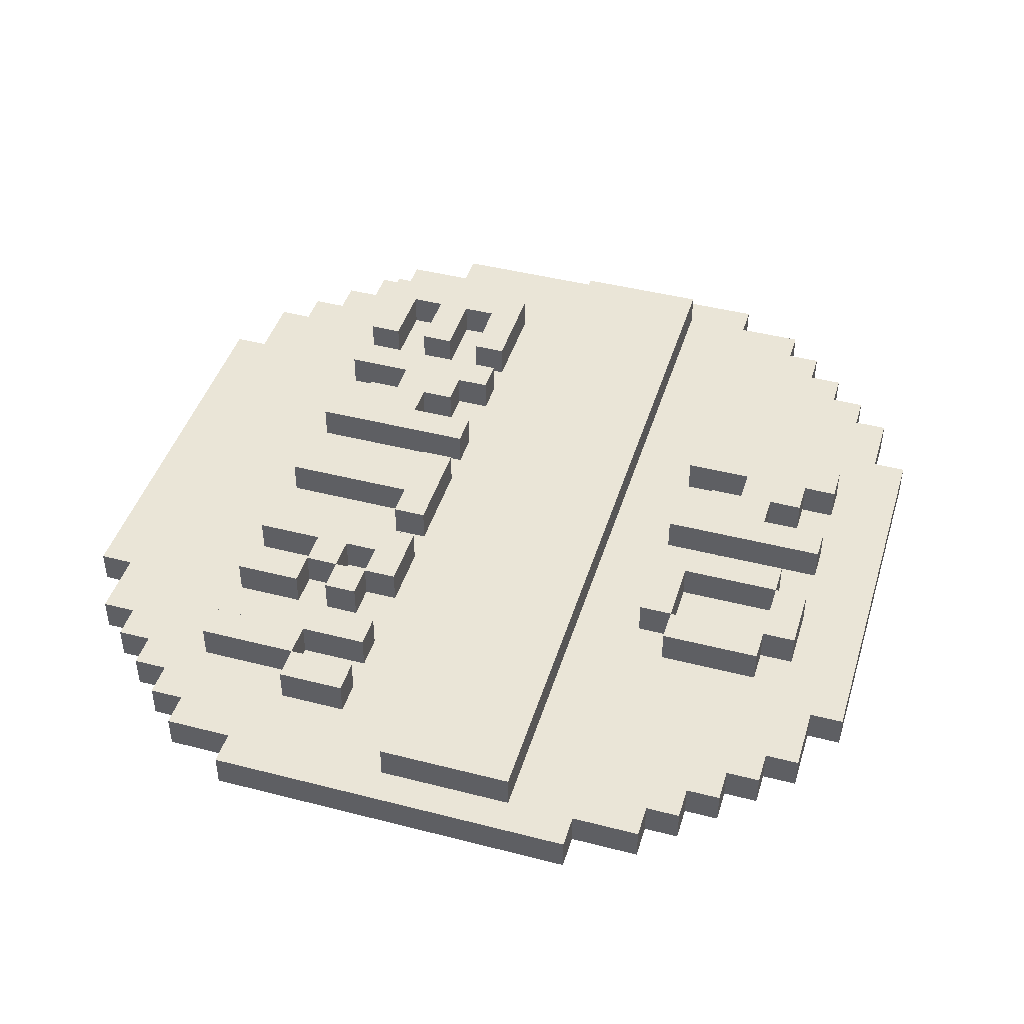
<metadata>
{"format":"obj","ext":"obj","renderer":"f3d","projection":"perspective","resolution":1024,"background":"white","views":[{"elev":44.0,"azim":106.8,"up":"+Z"}]}
</metadata>
<code>
v -13 7 -0
v -13 7 -1
v -13 18 -0
v -13 18 -1
v -12 5 -0
v -12 5 -1
v -12 7 -0
v -12 7 -1
v -12 12 1
v -12 12 -0
v -12 16 1
v -12 16 -0
v -12 18 -0
v -12 18 -1
v -12 20 -0
v -12 20 -1
v -11 4 -0
v -11 4 -1
v -11 5 -0
v -11 5 -1
v -11 20 -0
v -11 20 -1
v -11 21 -0
v -11 21 -1
v -10 3 -0
v -10 3 -1
v -10 4 -0
v -10 4 -1
v -10 5 1
v -10 5 -0
v -10 10 1
v -10 10 -0
v -10 21 -0
v -10 21 -1
v -10 22 -0
v -10 22 -1
v -9 2 -0
v -9 2 -1
v -9 3 -0
v -9 3 -1
v -9 22 -0
v -9 22 -1
v -9 23 -0
v -9 23 -1
v -8 1 -0
v -8 1 -1
v -8 2 -0
v -8 2 -1
v -8 23 -0
v -8 23 -1
v -8 24 -0
v -8 24 -1
v -6 0 -0
v -6 0 -1
v -6 1 -0
v -6 1 -1
v -6 5 1
v -6 5 -0
v -6 10 1
v -6 10 -0
v -6 24 -0
v -6 24 -1
v -6 25 -0
v -6 25 -1
v -4 6 1
v -4 6 -0
v -4 7 1
v -4 7 -0
v -4 18 1
v -4 18 -0
v -4 23 1
v -4 23 -0
v -3 5 1
v -3 5 -0
v -3 6 1
v -3 6 -0
v -3 8 1
v -3 8 -0
v -3 10 1
v -3 10 -0
v -2 19 1
v -2 19 -0
v -2 20 1
v -2 20 -0
v -1 9 1
v -1 9 -0
v -1 10 1
v -1 10 -0
v -1 18 1
v -1 18 -0
v -1 19 1
v -1 19 -0
v -1 21 1
v -1 21 -0
v -1 23 1
v -1 23 -0
v 0 5 1
v 0 5 -0
v 0 9 1
v 0 9 -0
v 1 19 1
v 1 19 -0
v 1 22 1
v 1 22 -0
v 2 18 1
v 2 18 -0
v 2 19 1
v 2 19 -0
v 2 22 1
v 2 22 -0
v 2 23 1
v 2 23 -0
v 3 5 1
v 3 5 -0
v 3 10 1
v 3 10 -0
v 4 19 1
v 4 19 -0
v 4 22 1
v 4 22 -0
v 5 5 1
v 5 5 -0
v 5 7 1
v 5 7 -0
v 5 8 1
v 5 8 -0
v 5 9 1
v 5 9 -0
v 7 8 1
v 7 8 -0
v 7 10 1
v 7 10 -0
v 8 5 1
v 8 5 -0
v 8 8 1
v 8 8 -0
v 9 8 1
v 9 8 -0
v 9 10 1
v 9 10 -0
v -9 6 1
v -9 6 -0
v -9 7 1
v -9 7 -0
v -9 8 1
v -9 8 -0
v -9 9 1
v -9 9 -0
v -7 5 1
v -7 5 -0
v -7 6 1
v -7 6 -0
v -7 7 1
v -7 7 -0
v -7 8 1
v -7 8 -0
v -7 9 1
v -7 9 -0
v -7 10 1
v -7 10 -0
v -5 5 1
v -5 5 -0
v -5 7 1
v -5 7 -0
v -5 9 1
v -5 9 -0
v -5 10 1
v -5 10 -0
v -4 8 1
v -4 8 -0
v -4 9 1
v -4 9 -0
v -3 18 1
v -3 18 -0
v -3 20 1
v -3 20 -0
v -3 22 1
v -3 22 -0
v -3 23 1
v -3 23 -0
v -2 5 1
v -2 5 -0
v -2 10 1
v -2 10 -0
v -2 21 1
v -2 21 -0
v -2 22 1
v -2 22 -0
v 0 18 1
v 0 18 -0
v 0 23 1
v 0 23 -0
v 1 5 1
v 1 5 -0
v 1 9 1
v 1 9 -0
v 2 9 1
v 2 9 -0
v 2 10 1
v 2 10 -0
v 2 19 1
v 2 19 -0
v 2 22 1
v 2 22 -0
v 4 5 1
v 4 5 -0
v 4 7 1
v 4 7 -0
v 4 8 1
v 4 8 -0
v 4 9 1
v 4 9 -0
v 4 18 1
v 4 18 -0
v 4 19 1
v 4 19 -0
v 4 22 1
v 4 22 -0
v 4 23 1
v 4 23 -0
v 5 7 1
v 5 7 -0
v 5 8 1
v 5 8 -0
v 5 9 1
v 5 9 -0
v 5 10 1
v 5 10 -0
v 5 19 1
v 5 19 -0
v 5 22 1
v 5 22 -0
v 6 0 -0
v 6 0 -1
v 6 1 -0
v 6 1 -1
v 6 5 1
v 6 5 -0
v 6 7 1
v 6 7 -0
v 6 8 1
v 6 8 -0
v 6 9 1
v 6 9 -0
v 6 24 -0
v 6 24 -1
v 6 25 -0
v 6 25 -1
v 8 1 -0
v 8 1 -1
v 8 2 -0
v 8 2 -1
v 8 8 1
v 8 8 -0
v 8 10 1
v 8 10 -0
v 8 23 -0
v 8 23 -1
v 8 24 -0
v 8 24 -1
v 9 2 -0
v 9 2 -1
v 9 3 -0
v 9 3 -1
v 9 5 1
v 9 5 -0
v 9 8 1
v 9 8 -0
v 9 22 -0
v 9 22 -1
v 9 23 -0
v 9 23 -1
v 10 3 -0
v 10 3 -1
v 10 4 -0
v 10 4 -1
v 10 8 1
v 10 8 -0
v 10 10 1
v 10 10 -0
v 10 21 -0
v 10 21 -1
v 10 22 -0
v 10 22 -1
v 11 4 -0
v 11 4 -1
v 11 5 -0
v 11 5 -1
v 11 20 -0
v 11 20 -1
v 11 21 -0
v 11 21 -1
v 12 5 -0
v 12 5 -1
v 12 7 -0
v 12 7 -1
v 12 12 1
v 12 12 -0
v 12 16 1
v 12 16 -0
v 12 18 -0
v 12 18 -1
v 12 20 -0
v 12 20 -1
v 13 7 -0
v 13 7 -1
v 13 18 -0
v 13 18 -1
v -12 12 1
v -12 16 1
v -10 5 1
v -10 10 1
v -9 6 1
v -9 7 1
v -9 8 1
v -9 9 1
v -7 5 1
v -7 6 1
v -7 7 1
v -7 8 1
v -7 9 1
v -7 10 1
v -6 5 1
v -6 10 1
v -5 5 1
v -5 7 1
v -5 9 1
v -5 10 1
v -4 6 1
v -4 7 1
v -4 8 1
v -4 9 1
v -4 18 1
v -4 23 1
v -3 5 1
v -3 6 1
v -3 8 1
v -3 10 1
v -3 18 1
v -3 20 1
v -3 22 1
v -3 23 1
v -2 5 1
v -2 10 1
v -2 19 1
v -2 20 1
v -2 21 1
v -2 22 1
v -1 9 1
v -1 10 1
v -1 18 1
v -1 19 1
v -1 21 1
v -1 23 1
v 0 5 1
v 0 9 1
v 0 18 1
v 0 23 1
v 1 5 1
v 1 9 1
v 1 19 1
v 1 22 1
v 2 9 1
v 2 10 1
v 2 18 1
v 2 19 1
v 2 22 1
v 2 23 1
v 3 5 1
v 3 10 1
v 4 5 1
v 4 7 1
v 4 8 1
v 4 9 1
v 4 18 1
v 4 19 1
v 4 22 1
v 4 23 1
v 5 5 1
v 5 7 1
v 5 8 1
v 5 9 1
v 5 10 1
v 5 19 1
v 5 22 1
v 6 5 1
v 6 7 1
v 6 8 1
v 6 9 1
v 7 8 1
v 7 10 1
v 8 5 1
v 8 8 1
v 8 10 1
v 9 5 1
v 9 8 1
v 9 10 1
v 10 8 1
v 10 10 1
v 12 12 1
v 12 16 1
v -13 7 -0
v -13 18 -0
v -12 5 -0
v -12 7 -0
v -12 12 -0
v -12 16 -0
v -12 18 -0
v -12 20 -0
v -11 4 -0
v -11 5 -0
v -11 20 -0
v -11 21 -0
v -10 3 -0
v -10 4 -0
v -10 5 -0
v -10 10 -0
v -10 21 -0
v -10 22 -0
v -9 2 -0
v -9 3 -0
v -9 6 -0
v -9 7 -0
v -9 8 -0
v -9 9 -0
v -9 22 -0
v -9 23 -0
v -8 1 -0
v -8 2 -0
v -8 23 -0
v -8 24 -0
v -7 5 -0
v -7 6 -0
v -7 7 -0
v -7 8 -0
v -7 9 -0
v -7 10 -0
v -6 0 -0
v -6 1 -0
v -6 5 -0
v -6 10 -0
v -6 24 -0
v -6 25 -0
v -5 5 -0
v -5 7 -0
v -5 9 -0
v -5 10 -0
v -4 6 -0
v -4 7 -0
v -4 8 -0
v -4 9 -0
v -4 18 -0
v -4 23 -0
v -3 5 -0
v -3 6 -0
v -3 8 -0
v -3 10 -0
v -3 18 -0
v -3 20 -0
v -3 22 -0
v -3 23 -0
v -2 5 -0
v -2 10 -0
v -2 19 -0
v -2 20 -0
v -2 21 -0
v -2 22 -0
v -1 9 -0
v -1 10 -0
v -1 18 -0
v -1 19 -0
v -1 21 -0
v -1 23 -0
v 0 5 -0
v 0 9 -0
v 0 18 -0
v 0 23 -0
v 1 5 -0
v 1 9 -0
v 1 19 -0
v 1 22 -0
v 2 9 -0
v 2 10 -0
v 2 18 -0
v 2 19 -0
v 2 22 -0
v 2 23 -0
v 3 5 -0
v 3 10 -0
v 4 5 -0
v 4 7 -0
v 4 8 -0
v 4 9 -0
v 4 18 -0
v 4 19 -0
v 4 22 -0
v 4 23 -0
v 5 5 -0
v 5 7 -0
v 5 8 -0
v 5 9 -0
v 5 10 -0
v 5 19 -0
v 5 22 -0
v 6 0 -0
v 6 1 -0
v 6 5 -0
v 6 7 -0
v 6 8 -0
v 6 9 -0
v 6 24 -0
v 6 25 -0
v 7 8 -0
v 7 10 -0
v 8 1 -0
v 8 2 -0
v 8 5 -0
v 8 8 -0
v 8 10 -0
v 8 23 -0
v 8 24 -0
v 9 2 -0
v 9 3 -0
v 9 5 -0
v 9 8 -0
v 9 10 -0
v 9 22 -0
v 9 23 -0
v 10 3 -0
v 10 4 -0
v 10 8 -0
v 10 10 -0
v 10 21 -0
v 10 22 -0
v 11 4 -0
v 11 5 -0
v 11 20 -0
v 11 21 -0
v 12 5 -0
v 12 7 -0
v 12 12 -0
v 12 16 -0
v 12 18 -0
v 12 20 -0
v 13 7 -0
v 13 18 -0
v -13 7 -1
v -13 18 -1
v -12 5 -1
v -12 7 -1
v -12 18 -1
v -12 20 -1
v -11 4 -1
v -11 5 -1
v -11 20 -1
v -11 21 -1
v -10 3 -1
v -10 4 -1
v -10 21 -1
v -10 22 -1
v -9 2 -1
v -9 3 -1
v -9 22 -1
v -9 23 -1
v -8 1 -1
v -8 2 -1
v -8 23 -1
v -8 24 -1
v -6 0 -1
v -6 1 -1
v -6 24 -1
v -6 25 -1
v 6 0 -1
v 6 1 -1
v 6 24 -1
v 6 25 -1
v 8 1 -1
v 8 2 -1
v 8 23 -1
v 8 24 -1
v 9 2 -1
v 9 3 -1
v 9 22 -1
v 9 23 -1
v 10 3 -1
v 10 4 -1
v 10 21 -1
v 10 22 -1
v 11 4 -1
v 11 5 -1
v 11 20 -1
v 11 21 -1
v 12 5 -1
v 12 7 -1
v 12 18 -1
v 12 20 -1
v 13 7 -1
v 13 18 -1
v -6 0 -0
v 6 0 -0
v -6 0 -1
v 6 0 -1
v -8 1 -0
v -6 1 -0
v 6 1 -0
v 8 1 -0
v -8 1 -1
v -6 1 -1
v 6 1 -1
v 8 1 -1
v -9 2 -0
v -8 2 -0
v 8 2 -0
v 9 2 -0
v -9 2 -1
v -8 2 -1
v 8 2 -1
v 9 2 -1
v -10 3 -0
v -9 3 -0
v 9 3 -0
v 10 3 -0
v -10 3 -1
v -9 3 -1
v 9 3 -1
v 10 3 -1
v -11 4 -0
v -10 4 -0
v 10 4 -0
v 11 4 -0
v -11 4 -1
v -10 4 -1
v 10 4 -1
v 11 4 -1
v -10 5 1
v -7 5 1
v -6 5 1
v -5 5 1
v -3 5 1
v -2 5 1
v 0 5 1
v 1 5 1
v 3 5 1
v 4 5 1
v 5 5 1
v 6 5 1
v 8 5 1
v 9 5 1
v -12 5 -0
v -11 5 -0
v -10 5 -0
v -7 5 -0
v -6 5 -0
v -5 5 -0
v -3 5 -0
v -2 5 -0
v 0 5 -0
v 1 5 -0
v 3 5 -0
v 4 5 -0
v 5 5 -0
v 6 5 -0
v 8 5 -0
v 9 5 -0
v 11 5 -0
v 12 5 -0
v -12 5 -1
v -11 5 -1
v 11 5 -1
v 12 5 -1
v -4 6 1
v -3 6 1
v -4 6 -0
v -3 6 -0
v -9 7 1
v -7 7 1
v -5 7 1
v -4 7 1
v 4 7 1
v 5 7 1
v -13 7 -0
v -12 7 -0
v -9 7 -0
v -7 7 -0
v -5 7 -0
v -4 7 -0
v 4 7 -0
v 5 7 -0
v 12 7 -0
v 13 7 -0
v -13 7 -1
v -12 7 -1
v 12 7 -1
v 13 7 -1
v 5 8 1
v 6 8 1
v 7 8 1
v 8 8 1
v 9 8 1
v 10 8 1
v 5 8 -0
v 6 8 -0
v 7 8 -0
v 8 8 -0
v 9 8 -0
v 10 8 -0
v -9 9 1
v -7 9 1
v -1 9 1
v 0 9 1
v 1 9 1
v 2 9 1
v 4 9 1
v 5 9 1
v -9 9 -0
v -7 9 -0
v -1 9 -0
v 0 9 -0
v 1 9 -0
v 2 9 -0
v 4 9 -0
v 5 9 -0
v -12 12 1
v 12 12 1
v -12 12 -0
v 12 12 -0
v -4 18 1
v -3 18 1
v -1 18 1
v 0 18 1
v 2 18 1
v 4 18 1
v -4 18 -0
v -3 18 -0
v -1 18 -0
v 0 18 -0
v 2 18 -0
v 4 18 -0
v -2 19 1
v -1 19 1
v 1 19 1
v 2 19 1
v 4 19 1
v 5 19 1
v -2 19 -0
v -1 19 -0
v 1 19 -0
v 2 19 -0
v 4 19 -0
v 5 19 -0
v -3 20 1
v -2 20 1
v -3 20 -0
v -2 20 -0
v 2 22 1
v 4 22 1
v 2 22 -0
v 4 22 -0
v -9 6 1
v -7 6 1
v -9 6 -0
v -7 6 -0
v 5 7 1
v 6 7 1
v 5 7 -0
v 6 7 -0
v -9 8 1
v -7 8 1
v -4 8 1
v -3 8 1
v 4 8 1
v 5 8 1
v 8 8 1
v 9 8 1
v -9 8 -0
v -7 8 -0
v -4 8 -0
v -3 8 -0
v 4 8 -0
v 5 8 -0
v 8 8 -0
v 9 8 -0
v -5 9 1
v -4 9 1
v 5 9 1
v 6 9 1
v -5 9 -0
v -4 9 -0
v 5 9 -0
v 6 9 -0
v -10 10 1
v -7 10 1
v -6 10 1
v -5 10 1
v -3 10 1
v -2 10 1
v -1 10 1
v 2 10 1
v 3 10 1
v 5 10 1
v 7 10 1
v 8 10 1
v 9 10 1
v 10 10 1
v -10 10 -0
v -7 10 -0
v -6 10 -0
v -5 10 -0
v -3 10 -0
v -2 10 -0
v -1 10 -0
v 2 10 -0
v 3 10 -0
v 5 10 -0
v 7 10 -0
v 8 10 -0
v 9 10 -0
v 10 10 -0
v -12 16 1
v 12 16 1
v -12 16 -0
v 12 16 -0
v -13 18 -0
v -12 18 -0
v 12 18 -0
v 13 18 -0
v -13 18 -1
v -12 18 -1
v 12 18 -1
v 13 18 -1
v 2 19 1
v 4 19 1
v 2 19 -0
v 4 19 -0
v -12 20 -0
v -11 20 -0
v 11 20 -0
v 12 20 -0
v -12 20 -1
v -11 20 -1
v 11 20 -1
v 12 20 -1
v -2 21 1
v -1 21 1
v -11 21 -0
v -10 21 -0
v -2 21 -0
v -1 21 -0
v 10 21 -0
v 11 21 -0
v -11 21 -1
v -10 21 -1
v 10 21 -1
v 11 21 -1
v -3 22 1
v -2 22 1
v 1 22 1
v 2 22 1
v 4 22 1
v 5 22 1
v -10 22 -0
v -9 22 -0
v -3 22 -0
v -2 22 -0
v 1 22 -0
v 2 22 -0
v 4 22 -0
v 5 22 -0
v 9 22 -0
v 10 22 -0
v -10 22 -1
v -9 22 -1
v 9 22 -1
v 10 22 -1
v -4 23 1
v -3 23 1
v -1 23 1
v 0 23 1
v 2 23 1
v 4 23 1
v -9 23 -0
v -8 23 -0
v -4 23 -0
v -3 23 -0
v -1 23 -0
v 0 23 -0
v 2 23 -0
v 4 23 -0
v 8 23 -0
v 9 23 -0
v -9 23 -1
v -8 23 -1
v 8 23 -1
v 9 23 -1
v -8 24 -0
v -6 24 -0
v 6 24 -0
v 8 24 -0
v -8 24 -1
v -6 24 -1
v 6 24 -1
v 8 24 -1
v -6 25 -0
v 6 25 -0
v -6 25 -1
v 6 25 -1
f 3 2 1
f 4 2 3
f 7 6 5
f 8 6 7
f 11 10 9
f 12 10 11
f 15 14 13
f 16 14 15
f 19 18 17
f 20 18 19
f 23 22 21
f 24 22 23
f 27 26 25
f 28 26 27
f 31 30 29
f 32 30 31
f 35 34 33
f 36 34 35
f 39 38 37
f 40 38 39
f 43 42 41
f 44 42 43
f 47 46 45
f 48 46 47
f 51 50 49
f 52 50 51
f 55 54 53
f 56 54 55
f 59 58 57
f 60 58 59
f 63 62 61
f 64 62 63
f 67 66 65
f 68 66 67
f 71 70 69
f 72 70 71
f 75 74 73
f 76 74 75
f 79 78 77
f 80 78 79
f 83 82 81
f 84 82 83
f 87 86 85
f 88 86 87
f 91 90 89
f 92 90 91
f 95 94 93
f 96 94 95
f 99 98 97
f 100 98 99
f 103 102 101
f 104 102 103
f 107 106 105
f 108 106 107
f 111 110 109
f 112 110 111
f 115 114 113
f 116 114 115
f 119 118 117
f 120 118 119
f 123 122 121
f 124 122 123
f 127 126 125
f 128 126 127
f 131 130 129
f 132 130 131
f 135 134 133
f 136 134 135
f 139 138 137
f 140 138 139
f 141 142 143
f 143 142 144
f 145 146 147
f 147 146 148
f 149 150 151
f 151 150 152
f 153 154 155
f 155 154 156
f 157 158 159
f 159 158 160
f 161 162 163
f 163 162 164
f 165 166 167
f 167 166 168
f 169 170 171
f 171 170 172
f 173 174 175
f 175 174 176
f 177 178 179
f 179 178 180
f 181 182 183
f 183 182 184
f 185 186 187
f 187 186 188
f 189 190 191
f 191 190 192
f 193 194 195
f 195 194 196
f 197 198 199
f 199 198 200
f 201 202 203
f 203 202 204
f 205 206 207
f 207 206 208
f 209 210 211
f 211 210 212
f 213 214 215
f 215 214 216
f 217 218 219
f 219 218 220
f 221 222 223
f 223 222 224
f 225 226 227
f 227 226 228
f 229 230 231
f 231 230 232
f 233 234 235
f 235 234 236
f 237 238 239
f 239 238 240
f 241 242 243
f 243 242 244
f 245 246 247
f 247 246 248
f 249 250 251
f 251 250 252
f 253 254 255
f 255 254 256
f 257 258 259
f 259 258 260
f 261 262 263
f 263 262 264
f 265 266 267
f 267 266 268
f 269 270 271
f 271 270 272
f 273 274 275
f 275 274 276
f 277 278 279
f 279 278 280
f 281 282 283
f 283 282 284
f 285 286 287
f 287 286 288
f 289 290 291
f 291 290 292
f 293 294 295
f 295 294 296
f 297 298 299
f 299 298 300
f 301 302 303
f 303 302 304
f 305 306 307
f 307 306 308
f 313 312 311
f 314 312 313
f 315 312 314
f 316 312 315
f 317 313 311
f 318 313 317
f 319 315 314
f 320 315 319
f 321 312 316
f 322 312 321
f 325 324 323
f 326 324 325
f 327 324 326
f 328 324 327
f 330 327 326
f 331 327 330
f 332 327 331
f 336 331 330
f 336 330 329
f 337 331 336
f 339 334 333
f 340 334 339
f 341 334 340
f 342 334 341
f 343 338 337
f 343 336 335
f 343 337 336
f 344 338 343
f 346 341 340
f 347 341 346
f 348 341 347
f 352 346 345
f 352 347 346
f 353 347 352
f 356 350 349
f 357 353 352
f 357 354 353
f 357 352 351
f 358 354 357
f 359 356 355
f 360 350 356
f 360 356 359
f 363 350 360
f 364 350 363
f 366 362 361
f 367 362 366
f 371 370 369
f 372 370 371
f 373 370 372
f 374 370 373
f 375 366 365
f 376 366 375
f 377 368 367
f 378 368 377
f 380 373 372
f 381 373 380
f 382 370 374
f 383 370 382
f 384 377 376
f 385 377 384
f 386 380 379
f 387 380 386
f 388 382 381
f 389 382 388
f 393 391 390
f 394 391 393
f 395 393 392
f 396 393 395
f 398 397 396
f 399 397 398
f 400 310 309
f 401 310 400
f 405 403 402
f 406 403 405
f 407 403 406
f 408 403 407
f 411 405 404
f 411 406 405
f 412 408 407
f 412 409 408
f 415 411 410
f 416 406 411
f 416 411 415
f 417 406 416
f 418 413 412
f 421 415 414
f 421 416 415
f 426 419 418
f 429 421 420
f 430 427 426
f 432 416 421
f 432 429 428
f 432 421 429
f 433 423 422
f 434 423 433
f 435 425 424
f 436 425 435
f 437 406 417
f 439 436 435
f 439 437 436
f 439 434 433
f 439 432 428
f 439 435 434
f 439 433 432
f 440 437 439
f 441 406 437
f 441 437 440
f 442 431 430
f 444 440 439
f 444 439 438
f 447 406 441
f 448 445 444
f 449 445 448
f 451 447 446
f 452 443 442
f 452 418 412
f 452 412 407
f 452 430 426
f 452 426 418
f 452 442 430
f 453 443 452
f 454 448 444
f 454 444 438
f 455 448 454
f 456 451 450
f 457 447 451
f 457 451 456
f 457 406 447
f 458 452 407
f 461 443 453
f 462 454 438
f 463 406 457
f 464 459 458
f 465 459 464
f 467 461 460
f 468 463 462
f 469 406 463
f 469 463 468
f 470 458 407
f 470 464 458
f 471 464 470
f 472 467 466
f 473 461 467
f 473 467 472
f 473 443 461
f 474 462 438
f 474 468 462
f 475 468 474
f 476 470 407
f 477 443 473
f 478 474 438
f 480 477 476
f 481 477 480
f 482 479 478
f 483 406 469
f 484 476 407
f 484 480 476
f 485 480 484
f 486 477 481
f 487 443 477
f 487 477 486
f 488 483 482
f 488 482 478
f 488 478 438
f 489 406 483
f 489 483 488
f 490 488 438
f 494 484 407
f 495 486 485
f 496 486 495
f 497 443 487
f 498 490 438
f 498 491 490
f 499 491 498
f 500 493 492
f 501 493 500
f 502 406 489
f 503 495 494
f 504 497 496
f 505 498 438
f 506 498 505
f 507 498 506
f 508 500 499
f 509 500 508
f 510 502 501
f 511 504 503
f 511 497 504
f 511 443 497
f 512 443 511
f 513 510 509
f 513 509 508
f 513 507 506
f 513 508 507
f 514 502 510
f 514 510 513
f 514 406 502
f 515 513 506
f 516 513 515
f 517 513 516
f 518 513 517
f 519 406 514
f 520 511 503
f 521 511 520
f 522 517 516
f 523 517 522
f 524 517 523
f 525 519 518
f 526 406 519
f 526 519 525
f 527 520 503
f 528 520 527
f 529 524 523
f 529 525 524
f 530 525 529
f 531 525 530
f 532 406 526
f 533 527 503
f 534 527 533
f 535 531 530
f 535 532 531
f 536 532 535
f 537 533 503
f 538 533 537
f 539 532 536
f 540 532 539
f 541 406 532
f 541 532 540
f 542 503 494
f 542 494 407
f 542 537 503
f 543 537 542
f 544 537 543
f 545 541 540
f 545 543 542
f 545 542 541
f 546 543 545
f 547 548 550
f 550 548 551
f 549 550 554
f 551 552 554
f 550 551 554
f 554 552 555
f 553 554 558
f 555 556 558
f 554 555 558
f 558 556 559
f 557 558 562
f 559 560 562
f 558 559 562
f 562 560 563
f 561 562 566
f 563 564 566
f 562 563 566
f 566 564 567
f 565 566 570
f 567 568 570
f 566 567 570
f 570 568 571
f 569 570 573
f 571 572 573
f 570 571 573
f 573 572 574
f 574 572 575
f 575 572 576
f 574 575 577
f 577 575 578
f 578 575 579
f 579 575 580
f 578 579 581
f 581 579 582
f 582 579 583
f 583 579 584
f 582 583 585
f 585 583 586
f 586 583 587
f 587 583 588
f 586 587 589
f 589 587 590
f 590 587 591
f 591 587 592
f 590 591 593
f 593 591 594
f 594 591 595
f 595 591 596
f 594 595 597
f 597 595 598
f 601 600 599
f 602 600 601
f 607 604 603
f 608 604 607
f 609 606 605
f 610 606 609
f 615 612 611
f 616 612 615
f 617 614 613
f 618 614 617
f 623 620 619
f 624 620 623
f 625 622 621
f 626 622 625
f 631 628 627
f 632 628 631
f 633 630 629
f 634 630 633
f 651 636 635
f 652 636 651
f 653 638 637
f 654 638 653
f 655 640 639
f 656 640 655
f 657 642 641
f 658 642 657
f 659 644 643
f 660 644 659
f 661 646 645
f 662 646 661
f 663 648 647
f 664 648 663
f 667 650 649
f 668 650 667
f 669 666 665
f 670 666 669
f 673 672 671
f 674 672 673
f 683 676 675
f 684 676 683
f 685 678 677
f 686 678 685
f 687 680 679
f 688 680 687
f 691 682 681
f 692 682 691
f 693 690 689
f 694 690 693
f 701 696 695
f 702 696 701
f 703 698 697
f 704 698 703
f 705 700 699
f 706 700 705
f 715 708 707
f 716 708 715
f 717 710 709
f 718 710 717
f 719 712 711
f 720 712 719
f 721 714 713
f 722 714 721
f 725 724 723
f 726 724 725
f 733 728 727
f 734 728 733
f 735 730 729
f 736 730 735
f 737 732 731
f 738 732 737
f 745 740 739
f 746 740 745
f 747 742 741
f 748 742 747
f 749 744 743
f 750 744 749
f 753 752 751
f 754 752 753
f 757 756 755
f 758 756 757
f 759 760 761
f 761 760 762
f 763 764 765
f 765 764 766
f 767 768 775
f 775 768 776
f 769 770 777
f 777 770 778
f 771 772 779
f 779 772 780
f 773 774 781
f 781 774 782
f 783 784 787
f 787 784 788
f 785 786 789
f 789 786 790
f 791 792 805
f 805 792 806
f 793 794 807
f 807 794 808
f 795 796 809
f 809 796 810
f 797 798 811
f 811 798 812
f 799 800 813
f 813 800 814
f 801 802 815
f 815 802 816
f 803 804 817
f 817 804 818
f 819 820 821
f 821 820 822
f 823 824 827
f 827 824 828
f 825 826 829
f 829 826 830
f 831 832 833
f 833 832 834
f 835 836 839
f 839 836 840
f 837 838 841
f 841 838 842
f 843 844 847
f 847 844 848
f 845 846 851
f 851 846 852
f 849 850 853
f 853 850 854
f 855 856 863
f 863 856 864
f 857 858 865
f 865 858 866
f 859 860 867
f 867 860 868
f 861 862 871
f 871 862 872
f 869 870 873
f 873 870 874
f 875 876 883
f 883 876 884
f 877 878 885
f 885 878 886
f 879 880 887
f 887 880 888
f 881 882 891
f 891 882 892
f 889 890 893
f 893 890 894
f 895 896 899
f 899 896 900
f 897 898 901
f 901 898 902
f 903 904 905
f 905 904 906

</code>
